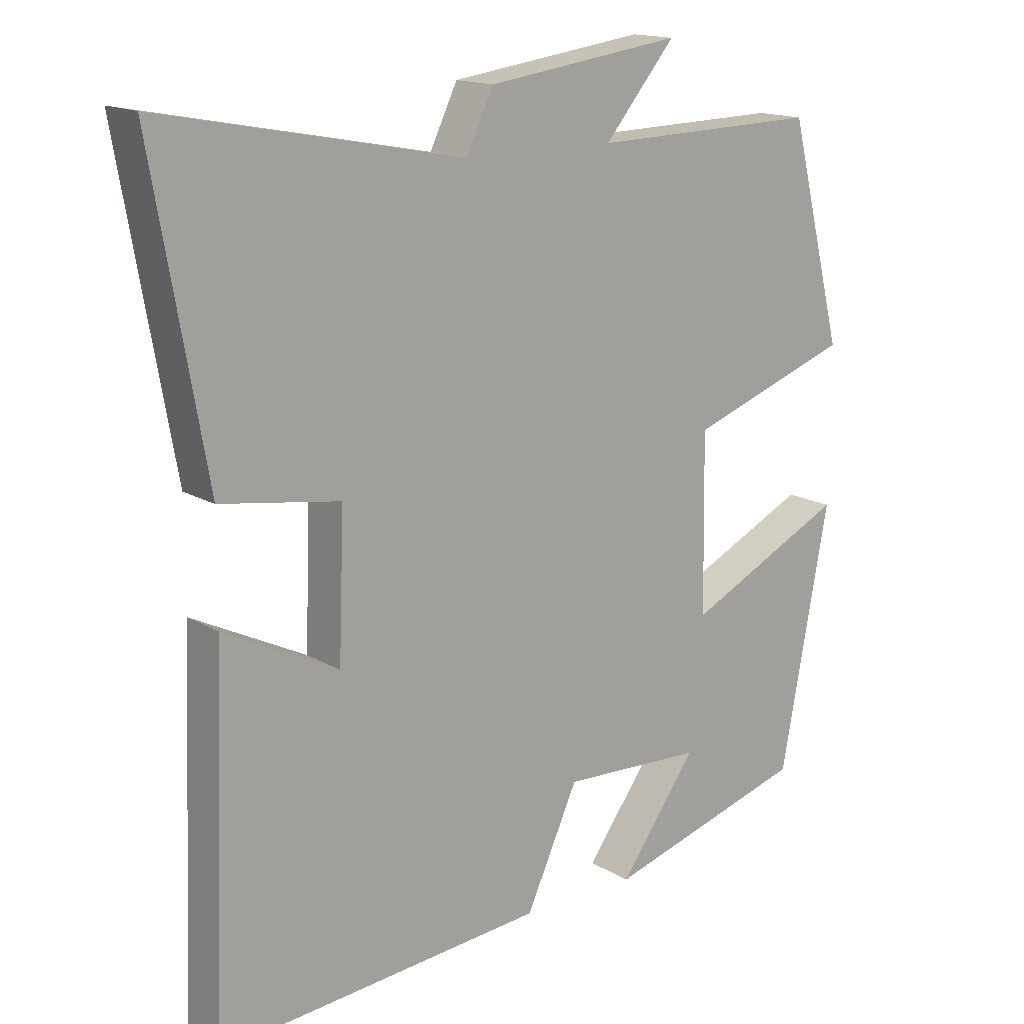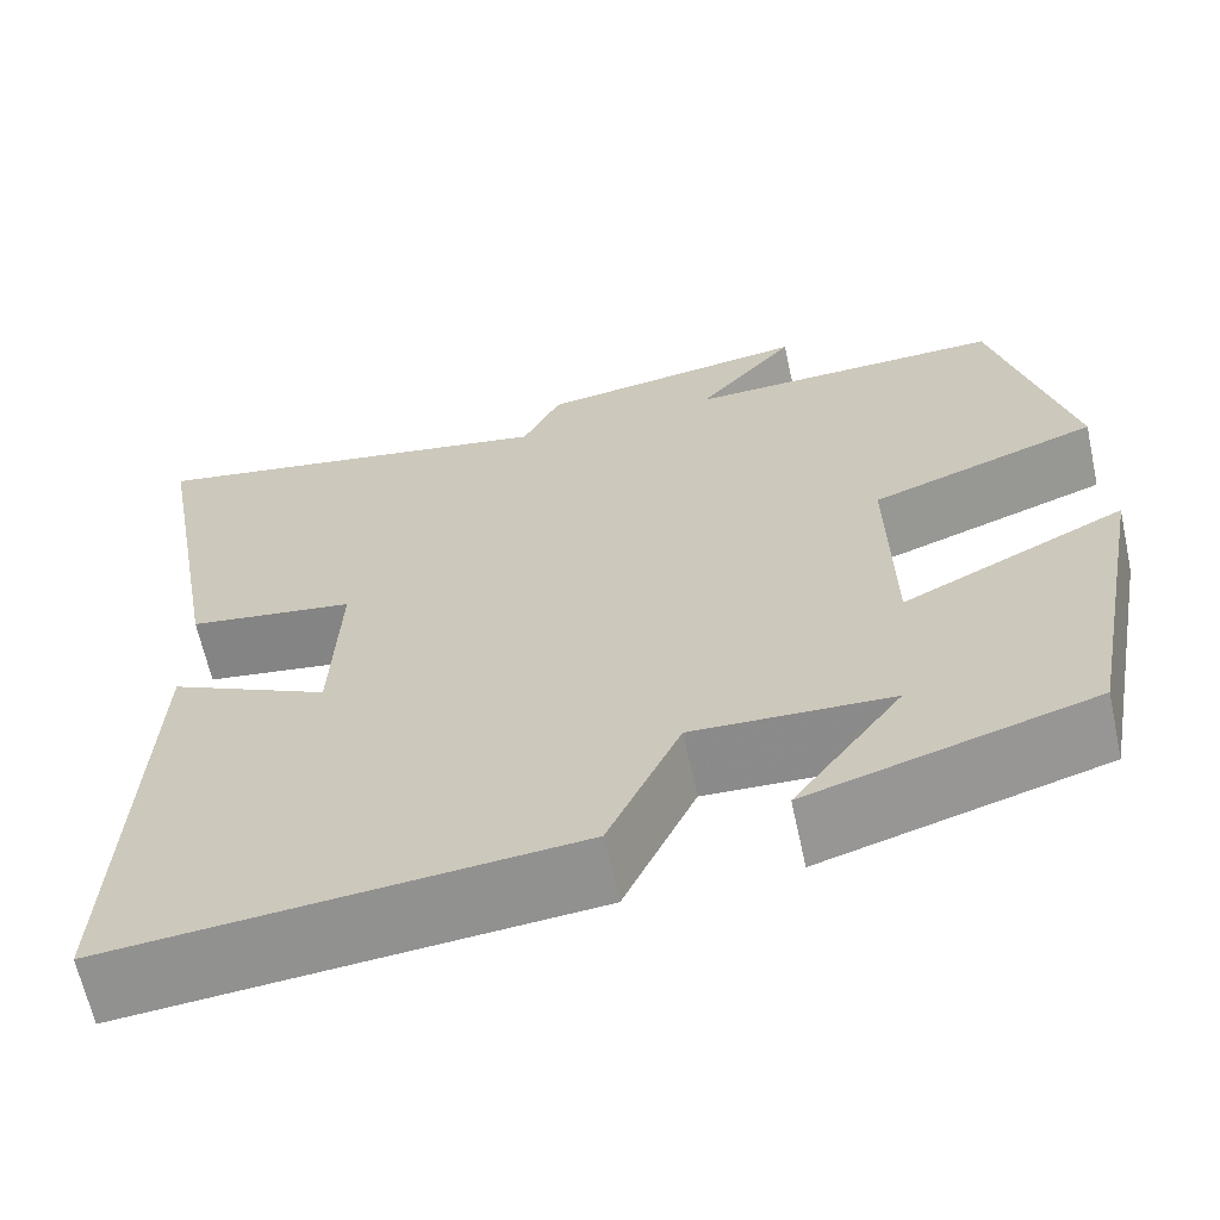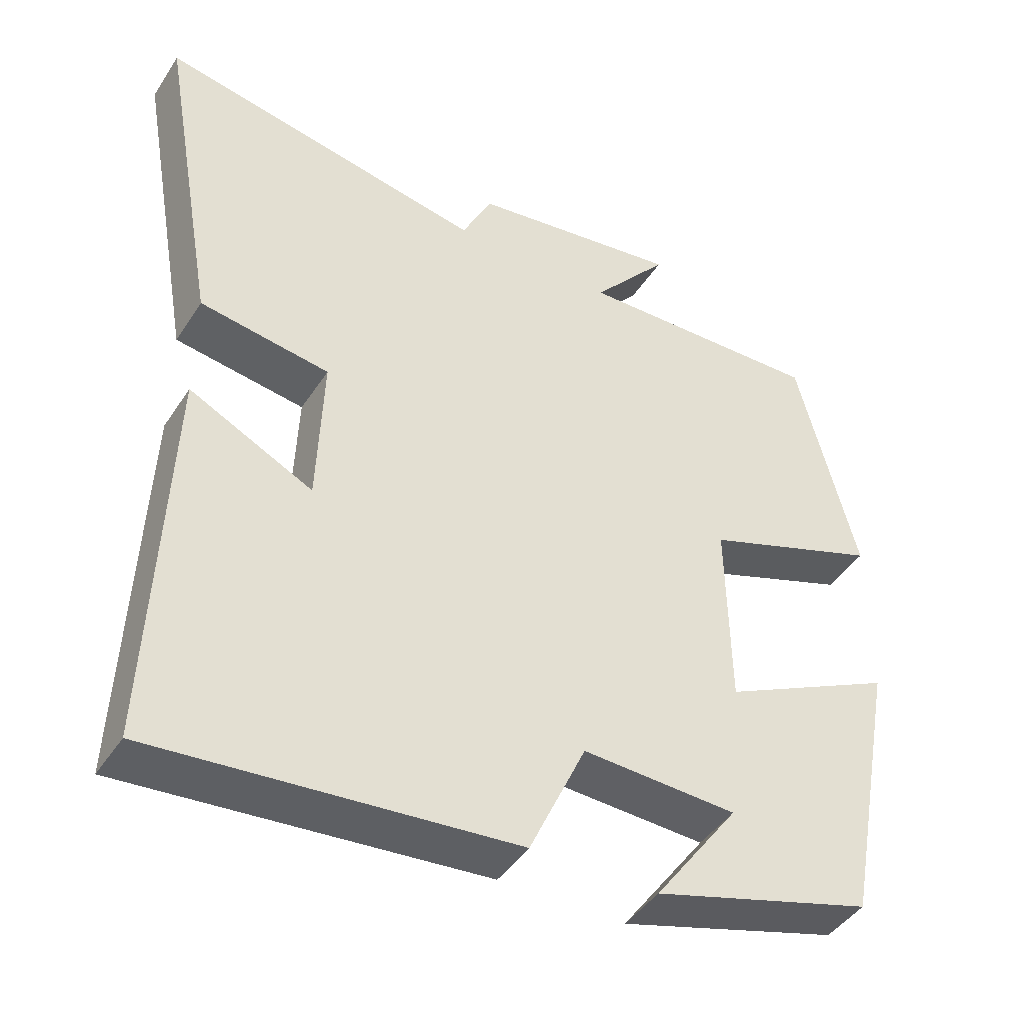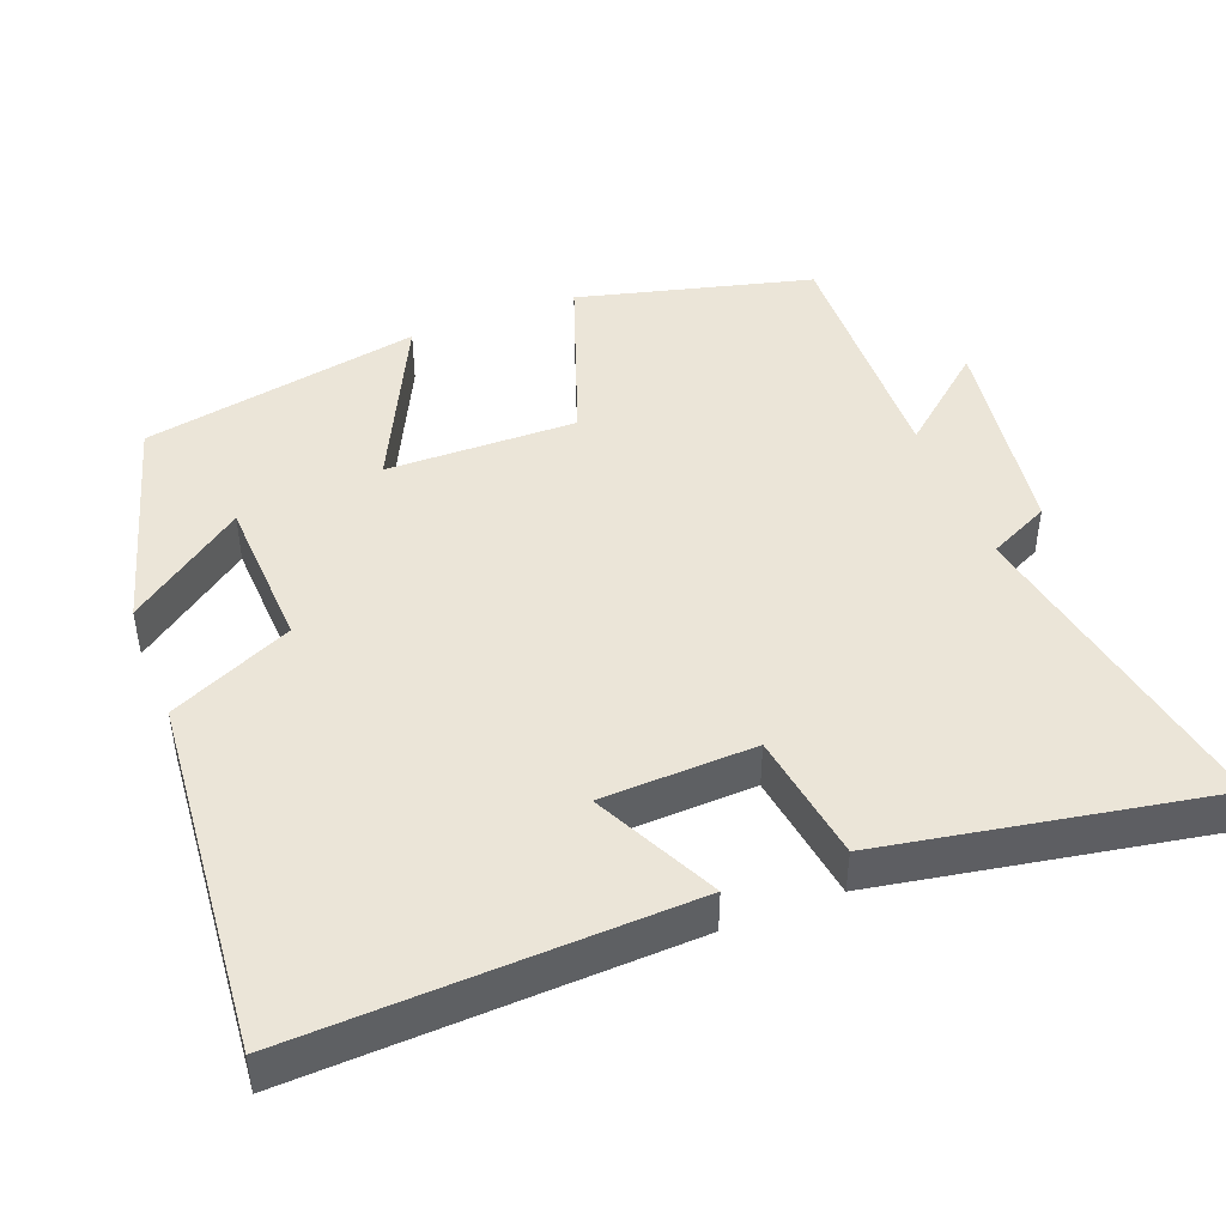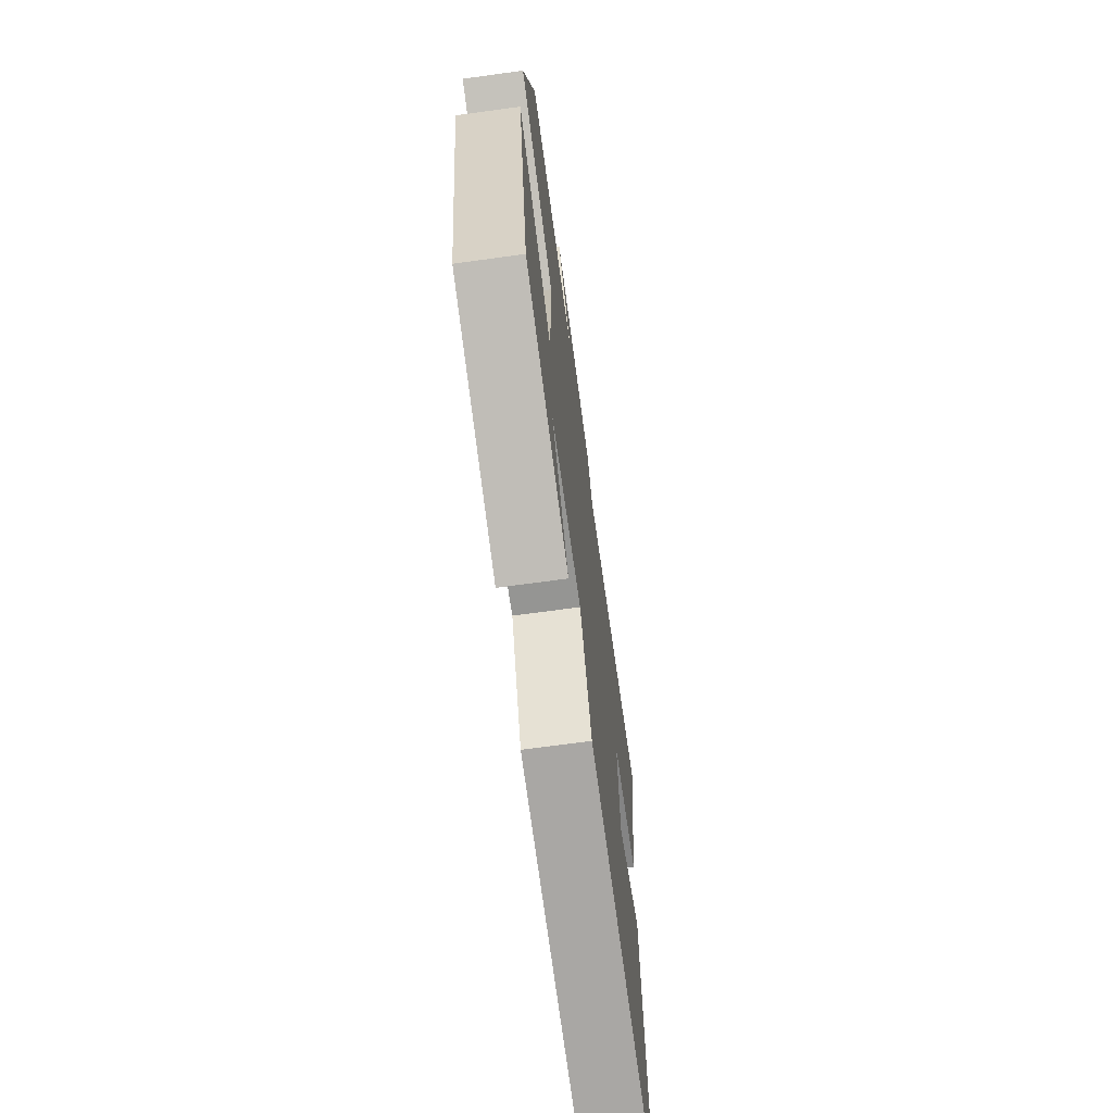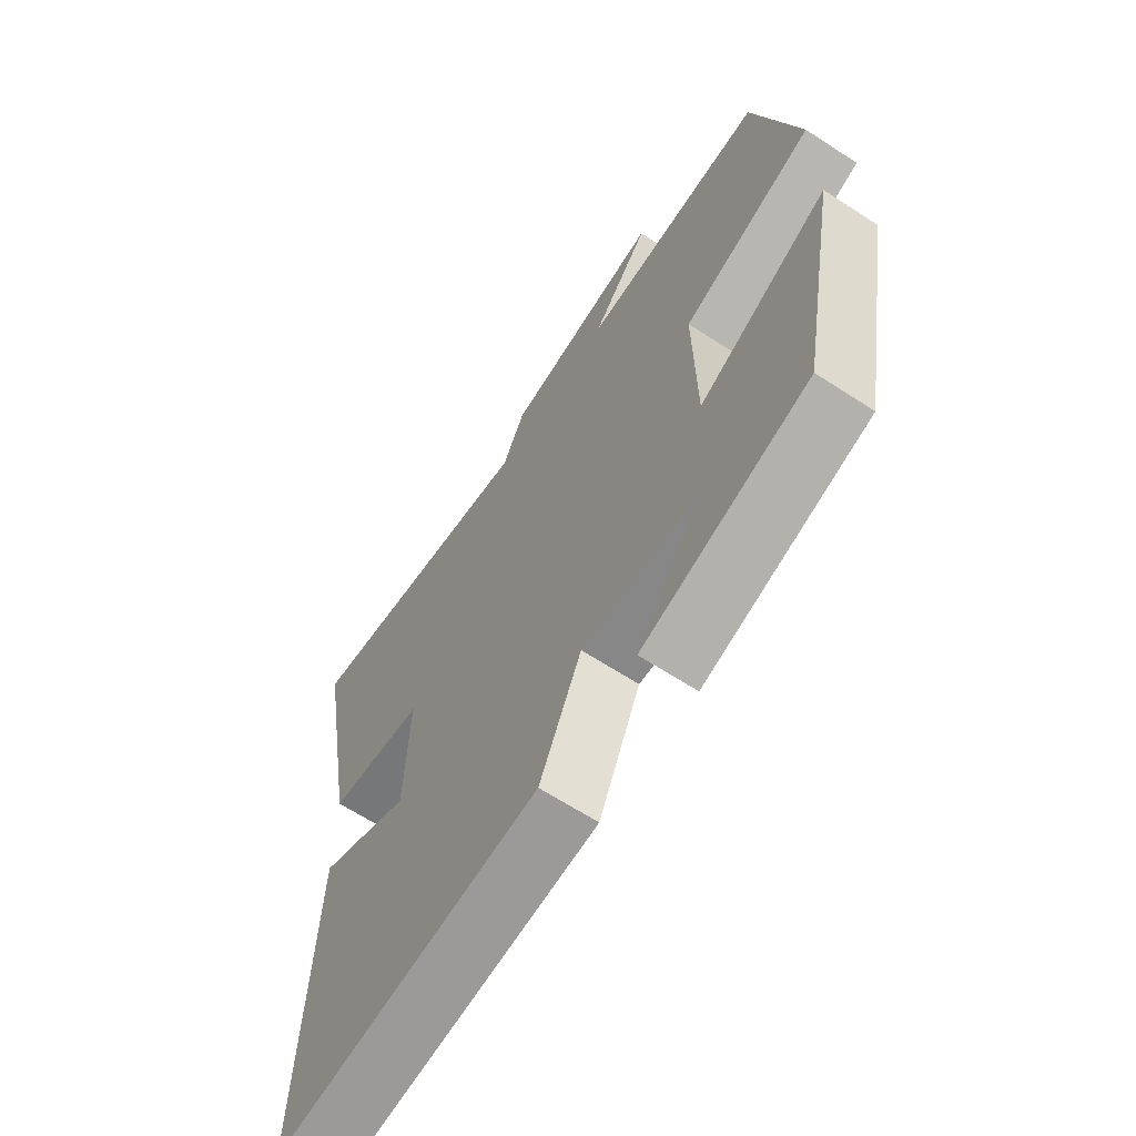
<metadata>
{"format":"obj","ext":"obj","renderer":"f3d","projection":"perspective","resolution":1024,"background":"white","views":[{"elev":15.6,"azim":-39.1,"up":"+Z"},{"elev":-64.6,"azim":12.3,"up":"+Z"},{"elev":-43.7,"azim":-30.7,"up":"+Z"},{"elev":45.7,"azim":-111.0,"up":"+Y"},{"elev":-70.0,"azim":97.8,"up":"+Z"},{"elev":-65.0,"azim":56.8,"up":"+Z"}]}
</metadata>
<code>
v 0.429 0.07 -0.414
v 0.132 0.07 -0.5
v 0.246 0.07 -0.344
v 0.038 0.07 -0.334
v -0.038 0.07 -0.5
v -0.521 0.07 -0.541
v -0.5 0.07 -0.013
v -0.333 0.07 -0.096
v -0.325 0.07 0.112
v -0.5 0.07 0.139
v -0.579 0.07 0.585
v -0.137 0.07 0.5
v -0.097 0.07 0.583
v 0.189 0.07 0.623
v 0.085 0.07 0.5
v 0.42 0.07 0.508
v 0.5 0.07 0.192
v 0.261 0.07 0.108
v 0.265 0.07 -0.15
v 0.5 0.07 -0.036
v 0.429 0 -0.414
v 0.132 0 -0.5
v 0.246 0 -0.344
v 0.038 0 -0.334
v -0.038 0 -0.5
v -0.521 0 -0.541
v -0.5 0 -0.013
v -0.333 0 -0.096
v -0.325 0 0.112
v -0.5 0 0.139
v -0.579 0 0.585
v -0.137 0 0.5
v -0.097 0 0.583
v 0.189 0 0.623
v 0.085 0 0.5
v 0.42 0 0.508
v 0.5 0 0.192
v 0.261 0 0.108
v 0.265 0 -0.15
v 0.5 0 -0.036
f 19 20 1
f 15 16 17 18
f 15 18 19
f 12 13 14 15
f 12 15 19
f 9 10 11 12
f 8 9 12 19
f 5 6 7 8
f 4 5 8
f 3 4 8 19
f 1 2 3
f 1 3 19
f 21 40 39
f 38 37 36 35
f 39 38 35
f 35 34 33 32
f 39 35 32
f 32 31 30 29
f 39 32 29 28
f 28 27 26 25
f 28 25 24
f 39 28 24 23
f 23 22 21
f 39 23 21
f 1 21 22 2
f 2 22 23 3
f 3 23 24 4
f 4 24 25 5
f 5 25 26 6
f 6 26 27 7
f 7 27 28 8
f 8 28 29 9
f 9 29 30 10
f 10 30 31 11
f 11 31 32 12
f 12 32 33 13
f 13 33 34 14
f 14 34 35 15
f 15 35 36 16
f 16 36 37 17
f 17 37 38 18
f 18 38 39 19
f 19 39 40 20
f 20 40 21 1

</code>
